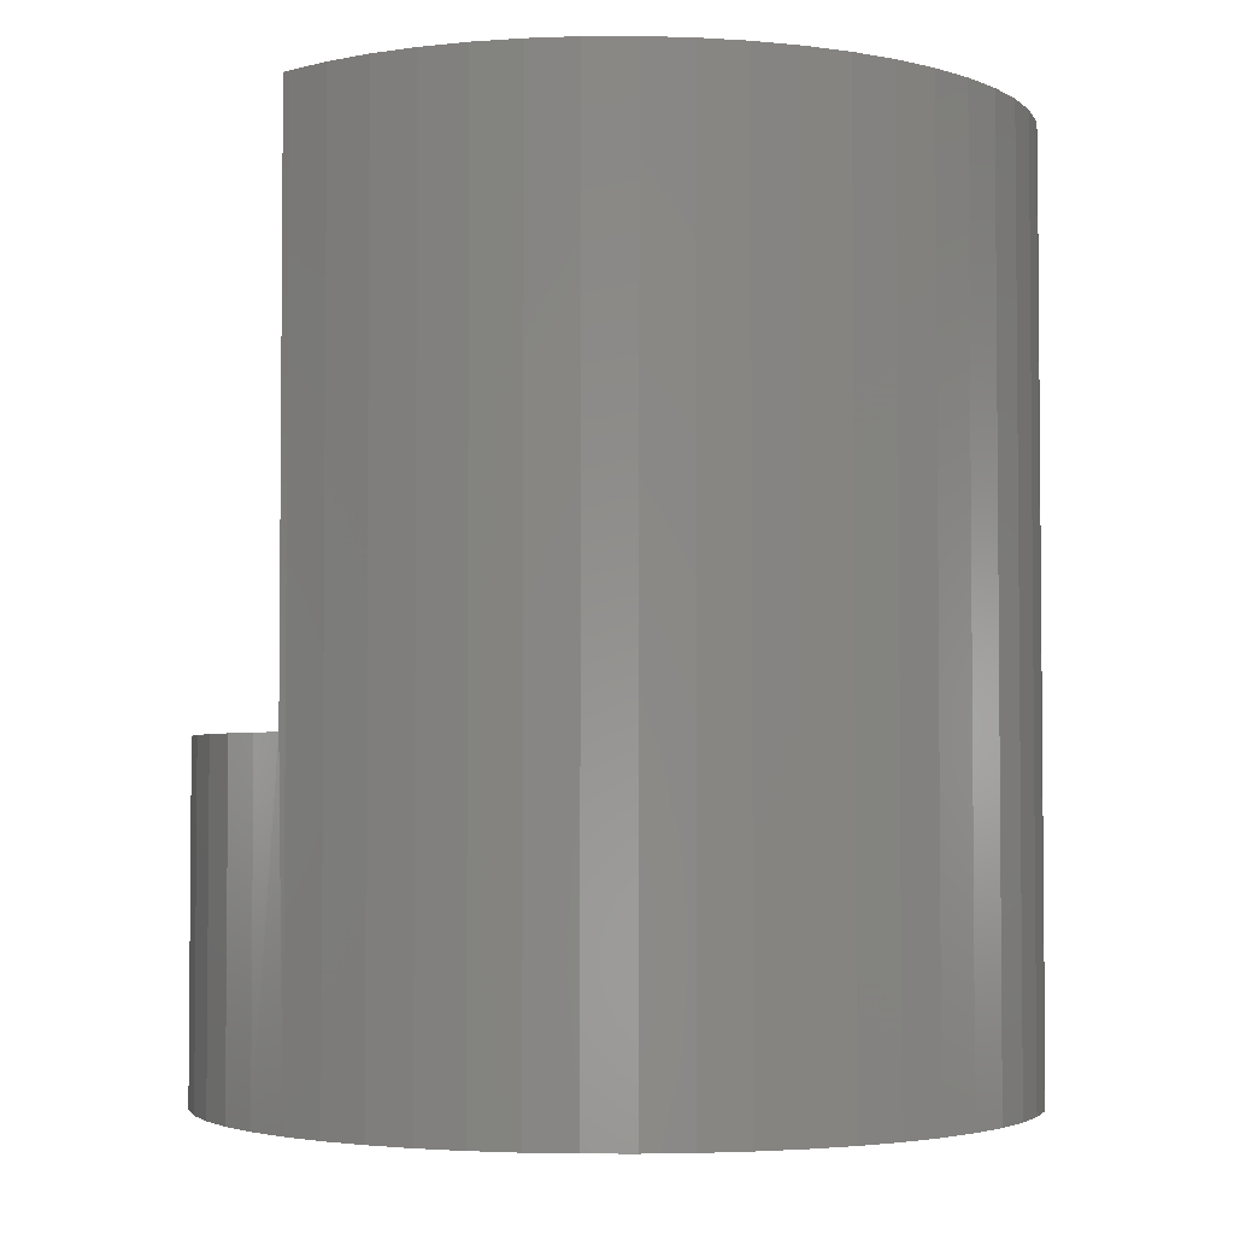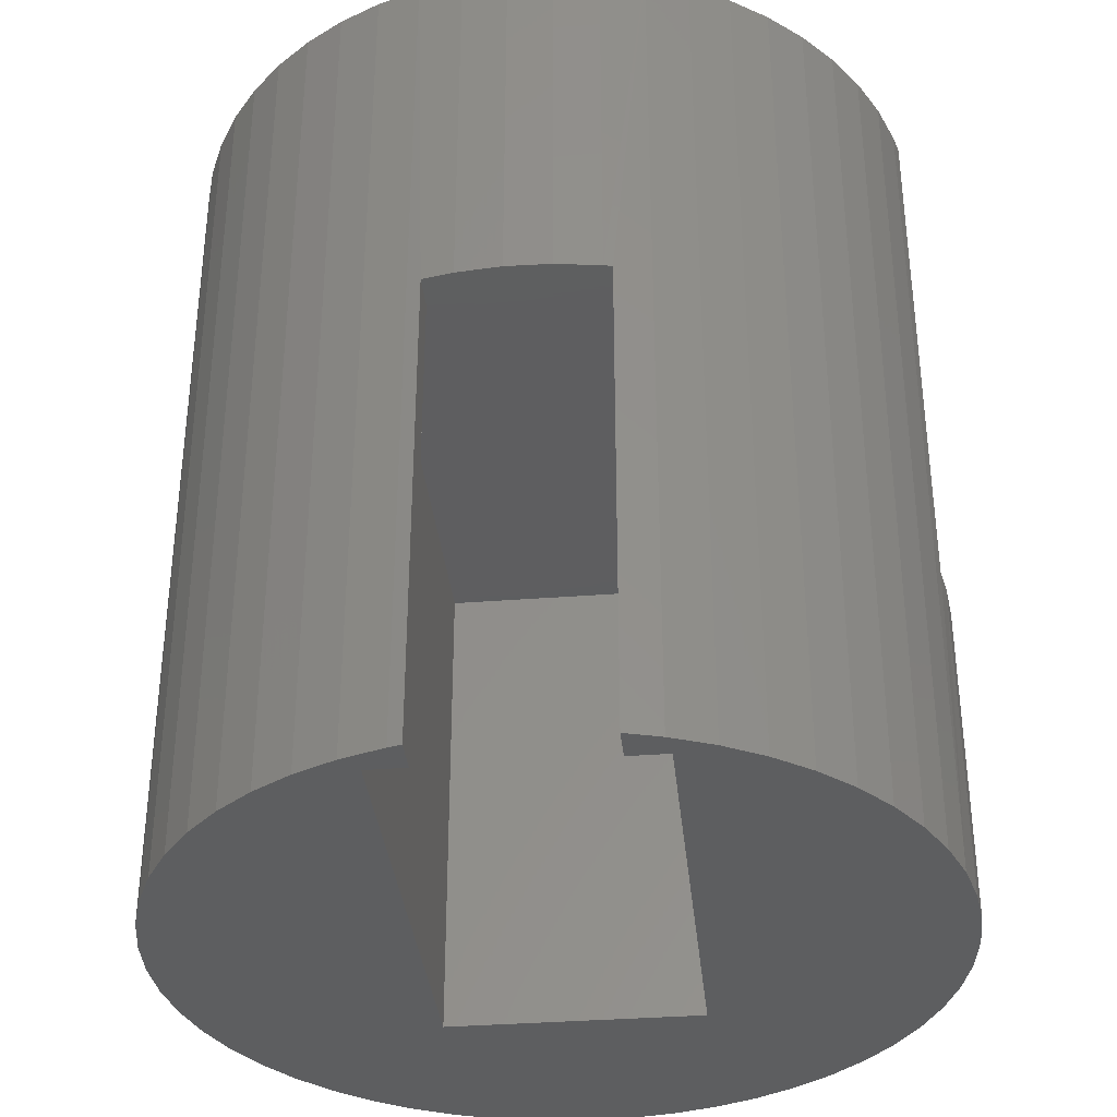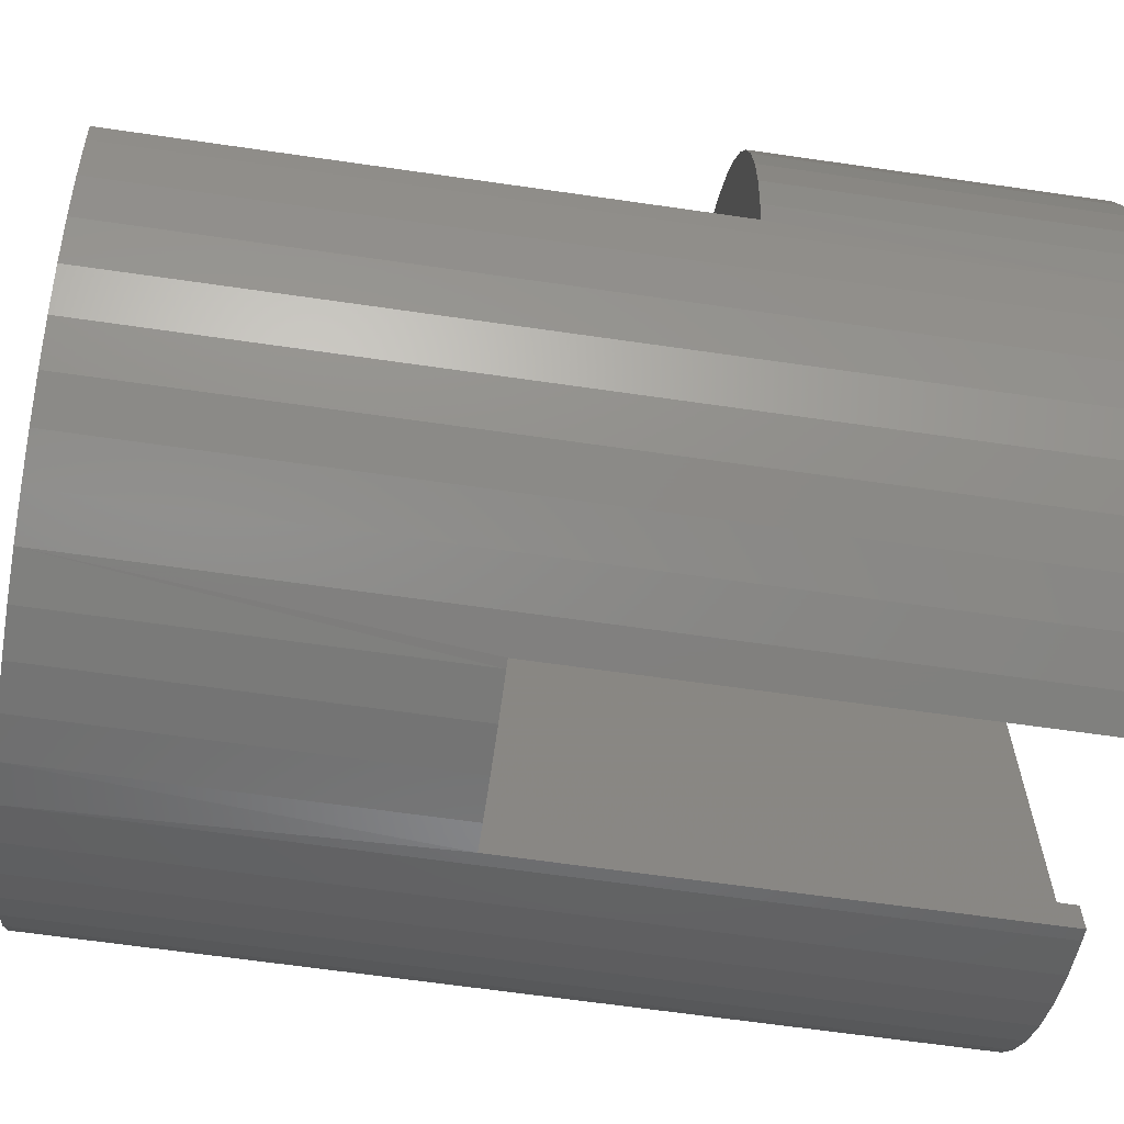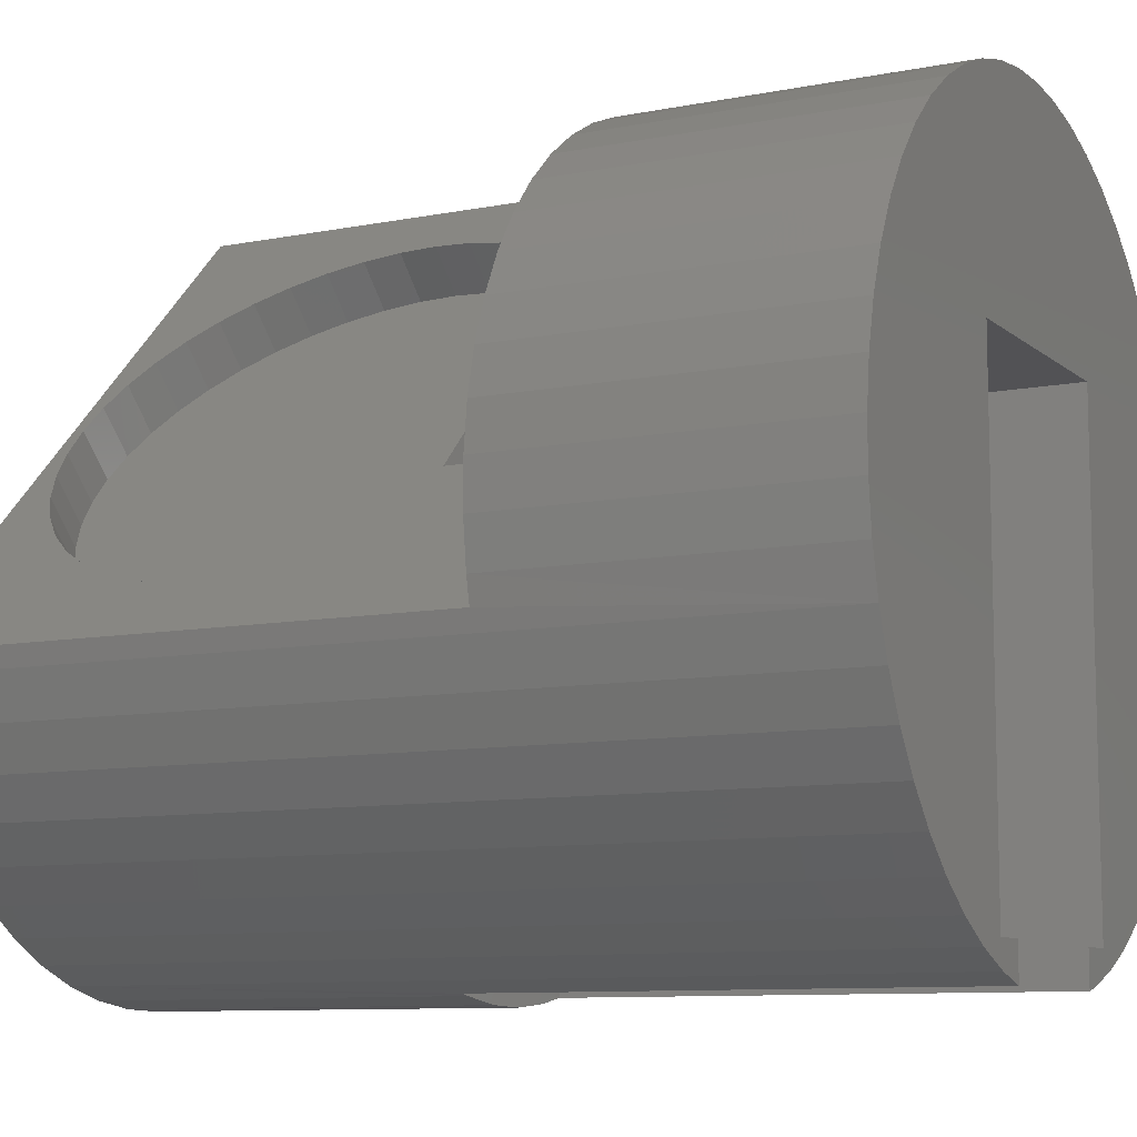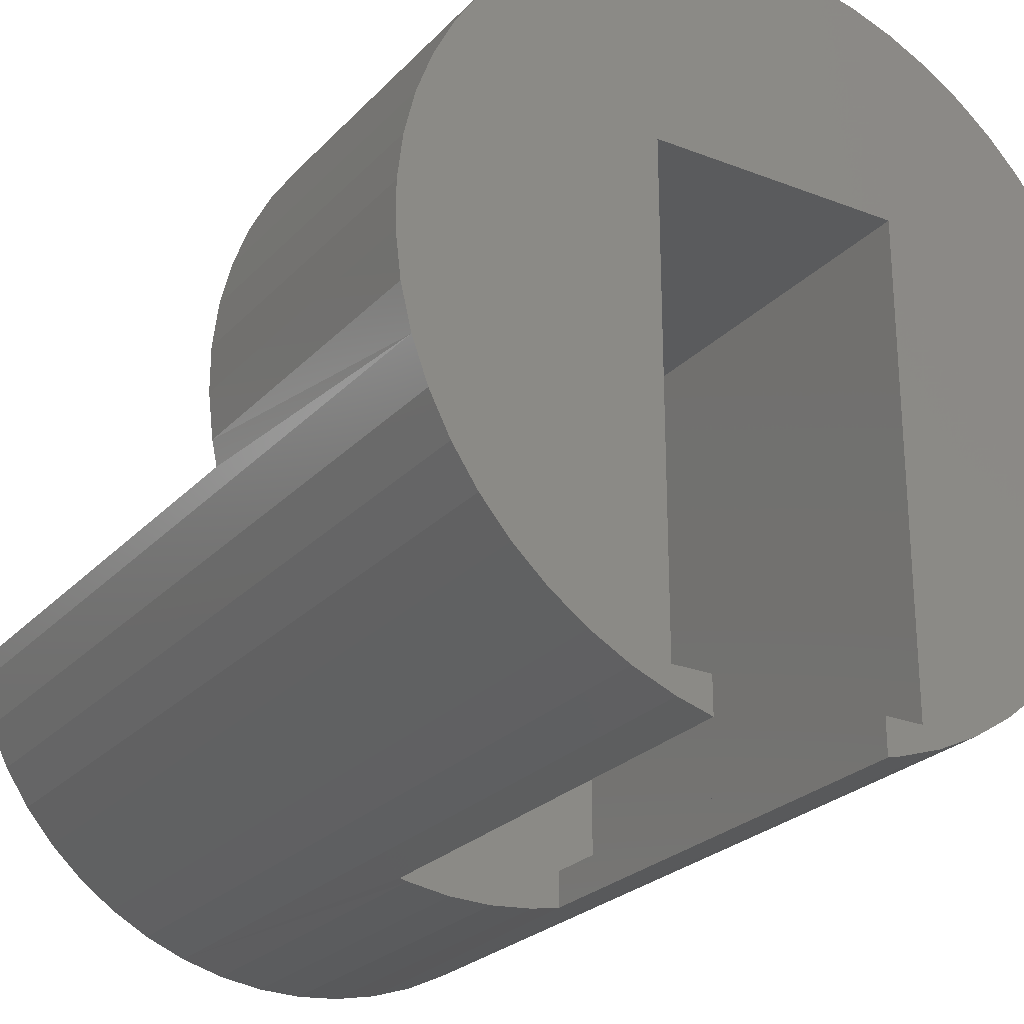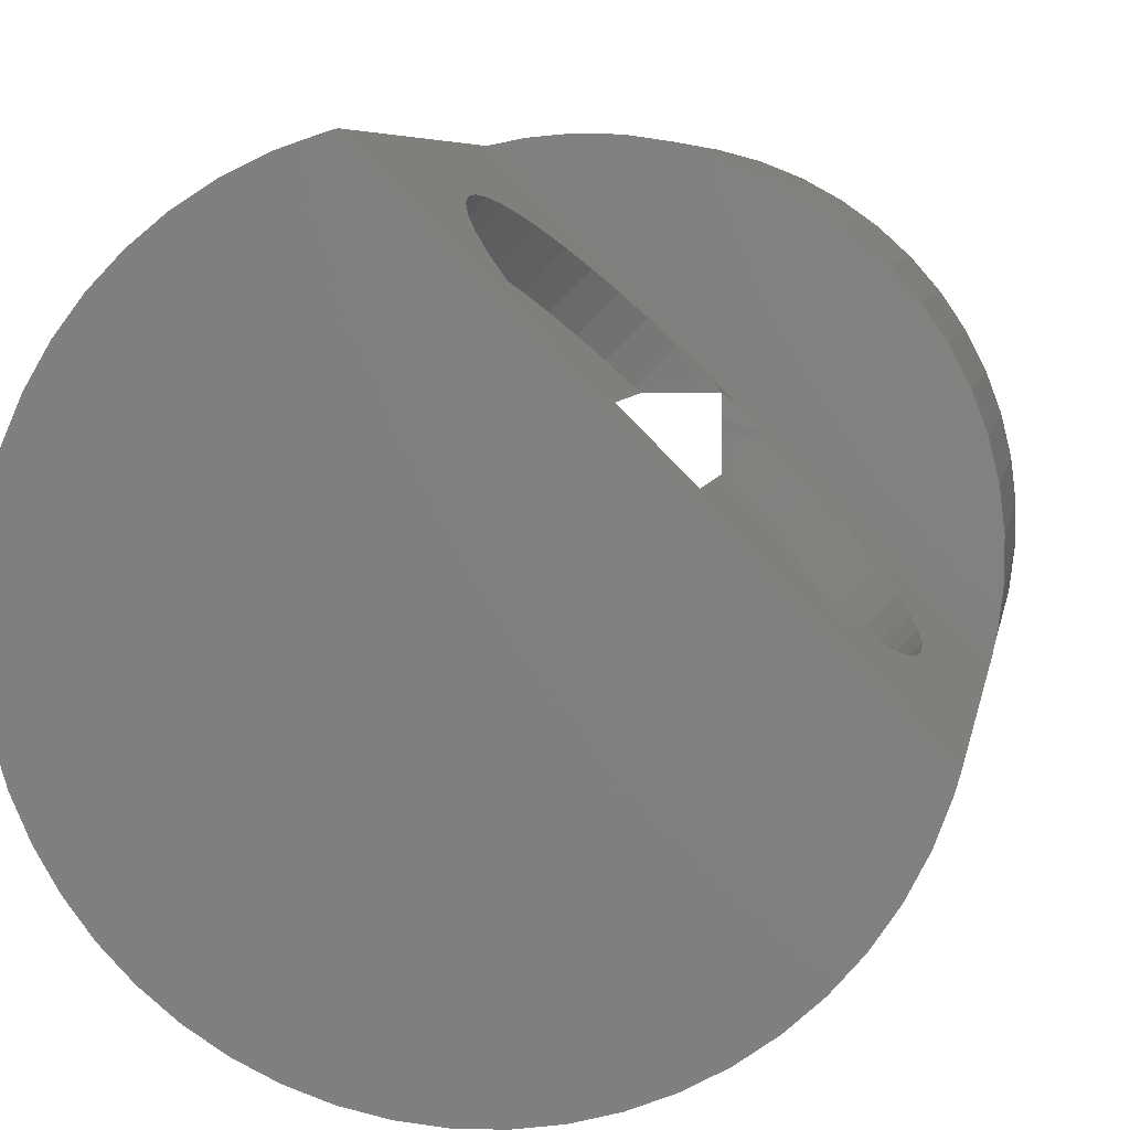
<metadata>
{"format":"stl","ext":"stl","renderer":"f3d","projection":"perspective","resolution":1024,"background":"white","views":[{"elev":-3.3,"azim":-119.7,"up":"+Z"},{"elev":-35.2,"azim":5.9,"up":"+Z"},{"elev":-64.7,"azim":81.7,"up":"+Y"},{"elev":-9.4,"azim":117.5,"up":"+Y"},{"elev":-25.1,"azim":147.9,"up":"+Y"},{"elev":6.5,"azim":10.1,"up":"+Y"}]}
</metadata>
<code>
# stl→obj: 220 verts, 440 faces
v 8.031 -34.07 45
v 8.031 -34.07 0
v 11.24 -33.16 0
v -8.435 33.96 80
v -8.435 33.96 30
v -9.195 33.76 0
v -5.137 34.62 0
v 34.48 -6.191 30
v 33.99 -8.466 30
v 33.5 -10.22 0
v -5.137 34.62 30
v -1.006 34.98 30
v -1.006 34.98 0
v 3.139 34.86 30
v 3.139 34.86 0
v 7.24 34.25 30
v 7.24 34.25 0
v 11.24 33.16 30
v 11.24 33.16 0
v 15.08 31.6 30
v 15.08 31.6 0
v 18.71 29.6 30
v 18.71 29.6 0
v 22.08 27.18 30
v 22.08 27.18 0
v 25.14 24.38 30
v 25.14 24.38 0
v 27.85 21.24 30
v 27.85 21.24 0
v 30.17 17.8 30
v 30.17 17.8 0
v 32.06 14.11 30
v 32.06 14.11 0
v 33.5 10.22 30
v 33.5 10.22 0
v 34.48 6.191 30
v 34.48 6.191 0
v 34.97 2.073 30
v 34.97 2.073 0
v 34.97 -2.073 30
v 34.97 -2.073 0
v 34.48 -6.191 0
v 7.24 -34.25 45
v 11.24 -33.16 80
v -5.137 -34.62 80
v -1.006 -34.98 45
v -1.006 -34.98 80
v 3.139 -34.86 45
v 3.139 -34.86 80
v 7.24 -34.25 80
v -9.195 -33.76 80
v -7.969 -34.07 45
v -5.137 -34.62 45
v 15.08 -31.6 0
v 15.08 -31.6 80
v 18.71 -29.6 0
v 18.71 -29.6 80
v 22.08 -27.18 0
v 22.08 -27.18 80
v 25.14 -24.38 0
v 25.14 -24.38 80
v 27.85 -21.24 0
v 27.85 -21.24 80
v 30.17 -17.8 0
v 30.17 -17.8 80
v 32.06 -14.11 0
v 32.06 -14.11 80
v 33.5 -10.22 80
v 33.99 -8.466 80
v -9.195 33.76 80
v -13.12 32.43 0
v -13.12 32.43 80
v -16.87 30.65 0
v -16.87 30.65 80
v -20.37 28.44 0
v -20.37 28.44 80
v -23.59 25.82 0
v -23.59 25.82 80
v -26.48 22.85 0
v -26.48 22.85 80
v -29 19.55 0
v -29 19.55 80
v -31.11 15.98 0
v -31.11 15.98 80
v -32.78 12.19 0
v -32.78 12.19 80
v -33.99 8.221 0
v -33.99 8.221 80
v -34.72 4.14 0
v -34.72 4.14 80
v -34.97 1.341e-06 0
v -34.97 1.341e-06 80
v -34.72 -4.14 0
v -34.72 -4.14 80
v -33.99 -8.221 0
v -33.99 -8.221 80
v -32.78 -12.19 0
v -32.78 -12.19 80
v -31.11 -15.98 0
v -31.11 -15.98 80
v -29 -19.55 0
v -29 -19.55 80
v -26.48 -22.85 0
v -26.48 -22.85 80
v -23.59 -25.82 0
v -23.59 -25.82 80
v -20.37 -28.44 0
v -20.37 -28.44 80
v -16.87 -30.65 0
v -16.87 -30.65 80
v -13.12 -32.43 0
v -13.12 -32.43 80
v -9.195 -33.76 0
v -7.969 -34.07 0
v 8.031 -30.76 0
v 11.63 -30.76 0
v 11.63 13.54 0
v -11.57 13.54 0
v -11.57 -30.76 0
v -7.969 -30.76 0
v 1.665 23.86 36.86
v -0.04721 25.57 39.28
v -1.498 27.02 42.02
v 3.603 21.92 34.81
v 5.728 19.8 33.17
v 7.997 17.53 31.97
v 10.36 15.16 31.24
v 12.78 12.75 31
v 15.19 10.33 31.24
v 29.58 -4.05 58.42
v 29.06 -3.536 61.76
v 28.22 -2.689 64.97
v 1.665 23.86 73.14
v -0.04721 25.57 70.72
v 17.56 7.966 31.97
v 19.83 5.698 33.17
v 21.95 3.573 34.81
v 27.05 -1.529 67.98
v 25.6 -0.07795 70.72
v 23.89 1.634 73.14
v -1.498 27.02 67.98
v -2.659 28.18 64.97
v -3.505 29.03 61.76
v -4.02 29.55 51.58
v -4.192 29.72 55
v -4.02 29.55 58.42
v -3.505 29.03 48.24
v -2.659 28.18 45.03
v 23.89 1.634 36.86
v 25.6 -0.07795 39.28
v 27.05 -1.529 42.02
v 29.58 -4.05 51.58
v 29.75 -4.223 55
v 21.95 3.573 75.19
v 19.83 5.698 76.83
v 17.56 7.966 78.03
v 15.19 10.33 78.76
v 12.78 12.75 79
v 10.36 15.16 78.76
v 7.997 17.53 78.03
v 28.22 -2.689 45.03
v 29.06 -3.536 48.24
v 5.728 19.8 76.83
v 3.603 21.92 75.19
v 8.743 13.54 31.25
v 8.969 13.54 31.22
v 11.63 13.54 31.04
v 11.63 11.6 31.04
v 11.63 9.406 31.05
v 4.915 13.54 31.79
v 4.462 13.99 31.97
v 2.193 16.26 33.17
v 0.06778 18.39 34.81
v -1.871 20.33 36.86
v -3.583 22.04 39.28
v -5.034 23.49 42.02
v -6.194 24.65 45.03
v -7.04 25.5 48.24
v -7.555 26.01 51.58
v -7.728 26.18 55
v -7.555 26.01 58.42
v -7.04 25.5 61.76
v -6.194 24.65 64.97
v -5.034 23.49 67.98
v -3.583 22.04 70.72
v -1.871 20.33 73.14
v 0.06778 18.39 75.19
v 2.193 16.26 76.83
v 4.462 13.99 78.03
v 6.828 11.63 78.76
v 9.243 9.212 79
v 11.66 6.797 78.76
v 14.02 4.431 78.03
v 16.29 2.162 76.83
v 18.42 0.03704 75.19
v 20.36 -1.901 73.14
v 22.07 -3.613 70.72
v 23.52 -5.065 67.98
v 24.68 -6.225 64.97
v 25.53 -7.071 61.76
v 26.04 -7.586 58.42
v 26.21 -7.759 55
v 26.04 -7.586 51.58
v 25.53 -7.071 48.24
v 24.68 -6.225 45.03
v 23.52 -5.065 42.02
v 22.07 -3.613 39.28
v 20.36 -1.901 36.86
v 18.42 0.03704 34.81
v 16.29 2.162 33.17
v 14.02 4.431 31.97
v 11.66 6.797 31.24
v 11.63 6.824 31.24
v 11.63 6.824 45
v 4.915 13.54 45
v -7.969 -30.76 45
v 8.031 -30.76 45
v 11.63 -30.76 45
v -11.57 13.54 45
v -11.57 -30.76 45
f 1 2 3
f 4 5 6
f 6 5 7
f 8 9 10
f 5 11 7
f 7 11 12
f 7 12 13
f 13 12 14
f 13 14 15
f 15 14 16
f 15 16 17
f 17 16 18
f 17 18 19
f 19 18 20
f 19 20 21
f 21 20 22
f 21 22 23
f 23 22 24
f 23 24 25
f 25 24 26
f 25 26 27
f 27 26 28
f 27 28 29
f 29 28 30
f 29 30 31
f 31 30 32
f 31 32 33
f 33 32 34
f 33 34 35
f 35 34 36
f 35 36 37
f 37 36 38
f 37 38 39
f 39 38 40
f 39 40 41
f 41 40 8
f 41 8 42
f 42 8 10
f 43 1 44
f 45 46 47
f 47 46 48
f 47 48 49
f 49 48 43
f 49 43 50
f 50 43 44
f 51 52 45
f 45 52 53
f 45 53 46
f 1 3 44
f 44 3 54
f 44 54 55
f 55 54 56
f 55 56 57
f 57 56 58
f 57 58 59
f 59 58 60
f 59 60 61
f 61 60 62
f 61 62 63
f 63 62 64
f 63 64 65
f 65 64 66
f 65 66 67
f 67 66 10
f 67 10 68
f 68 10 9
f 68 9 69
f 4 6 70
f 70 6 71
f 70 71 72
f 72 71 73
f 72 73 74
f 74 73 75
f 74 75 76
f 76 75 77
f 76 77 78
f 78 77 79
f 78 79 80
f 80 79 81
f 80 81 82
f 82 81 83
f 82 83 84
f 84 83 85
f 84 85 86
f 86 85 87
f 86 87 88
f 88 87 89
f 88 89 90
f 90 89 91
f 90 91 92
f 92 91 93
f 92 93 94
f 94 93 95
f 94 95 96
f 96 95 97
f 96 97 98
f 98 97 99
f 98 99 100
f 100 99 101
f 100 101 102
f 102 101 103
f 102 103 104
f 104 103 105
f 104 105 106
f 106 105 107
f 106 107 108
f 108 107 109
f 108 109 110
f 110 109 111
f 110 111 112
f 112 111 113
f 112 113 51
f 51 113 114
f 51 114 52
f 26 24 28
f 28 24 22
f 28 22 30
f 30 22 20
f 30 20 32
f 32 20 18
f 32 18 34
f 34 18 16
f 34 16 36
f 36 16 14
f 36 14 38
f 38 14 12
f 38 12 40
f 40 12 11
f 40 11 8
f 8 11 5
f 8 5 9
f 2 115 3
f 3 115 116
f 42 10 66
f 117 29 31
f 117 39 41
f 62 60 117
f 64 62 66
f 66 62 117
f 66 117 42
f 42 117 41
f 6 118 71
f 71 118 75
f 71 75 73
f 83 81 85
f 85 81 79
f 85 79 118
f 118 79 77
f 118 77 75
f 37 39 35
f 35 39 117
f 35 117 33
f 33 117 31
f 60 58 117
f 117 58 56
f 117 56 116
f 116 56 54
f 116 54 3
f 17 19 117
f 21 23 19
f 19 23 25
f 19 25 117
f 117 25 27
f 117 27 29
f 109 107 105
f 6 7 118
f 118 7 13
f 118 13 117
f 117 13 15
f 117 15 17
f 109 118 111
f 111 118 119
f 111 119 113
f 113 119 120
f 113 120 114
f 109 105 118
f 118 105 103
f 118 103 101
f 101 99 118
f 118 99 97
f 118 97 95
f 87 85 89
f 89 85 118
f 89 118 91
f 91 118 95
f 91 95 93
f 121 5 122
f 122 5 123
f 121 124 5
f 5 124 125
f 5 125 126
f 126 127 5
f 5 127 128
f 5 128 9
f 9 128 129
f 130 131 69
f 69 131 132
f 133 134 4
f 129 135 9
f 9 135 136
f 9 136 137
f 132 138 69
f 69 138 139
f 69 139 140
f 134 141 4
f 4 141 142
f 4 142 143
f 144 5 145
f 145 5 4
f 145 4 146
f 146 4 143
f 144 147 5
f 5 147 148
f 5 148 123
f 137 149 9
f 9 149 150
f 9 150 151
f 9 152 69
f 69 152 153
f 69 153 130
f 140 154 69
f 69 154 155
f 69 155 156
f 156 157 69
f 69 157 158
f 69 158 4
f 4 158 159
f 4 159 160
f 151 161 9
f 9 161 162
f 9 162 152
f 160 163 4
f 4 163 164
f 4 164 133
f 69 4 68
f 68 4 70
f 68 70 67
f 67 70 61
f 67 61 65
f 65 61 63
f 45 47 49
f 50 44 49
f 49 44 86
f 59 61 57
f 57 61 70
f 57 70 55
f 55 70 44
f 70 72 44
f 44 72 74
f 44 74 76
f 84 86 82
f 82 86 44
f 82 44 80
f 80 44 76
f 80 76 78
f 51 92 112
f 112 92 94
f 112 94 96
f 51 45 92
f 92 45 49
f 92 49 90
f 90 49 86
f 90 86 88
f 96 98 112
f 112 98 100
f 112 100 102
f 108 110 106
f 106 110 112
f 106 112 104
f 104 112 102
f 165 166 127
f 127 166 167
f 127 167 128
f 128 167 168
f 128 168 129
f 129 168 169
f 165 127 170
f 170 127 126
f 170 126 171
f 171 126 125
f 171 125 172
f 172 125 124
f 172 124 173
f 173 124 121
f 173 121 174
f 174 121 122
f 174 122 175
f 175 122 123
f 175 123 176
f 176 123 148
f 176 148 177
f 177 148 147
f 177 147 178
f 178 147 144
f 178 144 179
f 179 144 145
f 179 145 180
f 180 145 146
f 180 146 181
f 181 146 143
f 181 143 182
f 182 143 142
f 182 142 183
f 183 142 141
f 183 141 184
f 184 141 134
f 184 134 185
f 185 134 133
f 185 133 186
f 186 133 164
f 186 164 187
f 187 164 163
f 187 163 188
f 188 163 160
f 188 160 189
f 189 160 159
f 189 159 190
f 190 159 158
f 190 158 191
f 191 158 157
f 191 157 192
f 192 157 156
f 192 156 193
f 193 156 155
f 193 155 194
f 194 155 154
f 194 154 195
f 195 154 140
f 195 140 196
f 196 140 139
f 196 139 197
f 197 139 138
f 197 138 198
f 198 138 132
f 198 132 199
f 199 132 131
f 199 131 200
f 200 131 130
f 200 130 201
f 201 130 153
f 201 153 202
f 202 153 152
f 202 152 203
f 203 152 162
f 203 162 204
f 204 162 161
f 204 161 205
f 205 161 151
f 205 151 206
f 206 151 150
f 206 150 207
f 207 150 149
f 207 149 208
f 208 149 137
f 208 137 209
f 209 137 136
f 209 136 210
f 210 136 135
f 210 135 211
f 211 135 129
f 211 129 212
f 212 129 169
f 212 169 213
f 213 214 212
f 212 214 199
f 212 199 211
f 211 199 200
f 211 200 210
f 210 200 201
f 210 201 209
f 209 201 202
f 209 202 208
f 208 202 203
f 208 203 207
f 207 203 204
f 207 204 206
f 206 204 205
f 186 187 188
f 186 214 185
f 185 214 215
f 185 215 184
f 184 215 182
f 184 182 183
f 170 171 215
f 215 171 172
f 215 172 173
f 177 178 215
f 186 188 214
f 214 188 189
f 214 189 190
f 198 199 197
f 197 199 214
f 197 214 196
f 196 214 194
f 196 194 195
f 193 194 192
f 192 194 214
f 192 214 191
f 191 214 190
f 176 177 175
f 175 177 215
f 175 215 174
f 174 215 173
f 181 182 180
f 180 182 215
f 180 215 179
f 179 215 178
f 216 52 120
f 120 52 114
f 115 2 217
f 217 2 1
f 168 167 117
f 218 214 116
f 116 214 213
f 116 213 117
f 117 213 169
f 117 169 168
f 215 219 170
f 170 219 118
f 170 118 165
f 165 118 117
f 165 117 166
f 166 117 167
f 217 1 43
f 218 217 214
f 214 217 216
f 214 216 215
f 215 216 220
f 215 220 219
f 52 216 53
f 53 216 217
f 53 217 46
f 46 217 43
f 46 43 48
f 219 220 118
f 118 220 119
f 220 216 119
f 119 216 120
f 217 218 115
f 115 218 116

</code>
